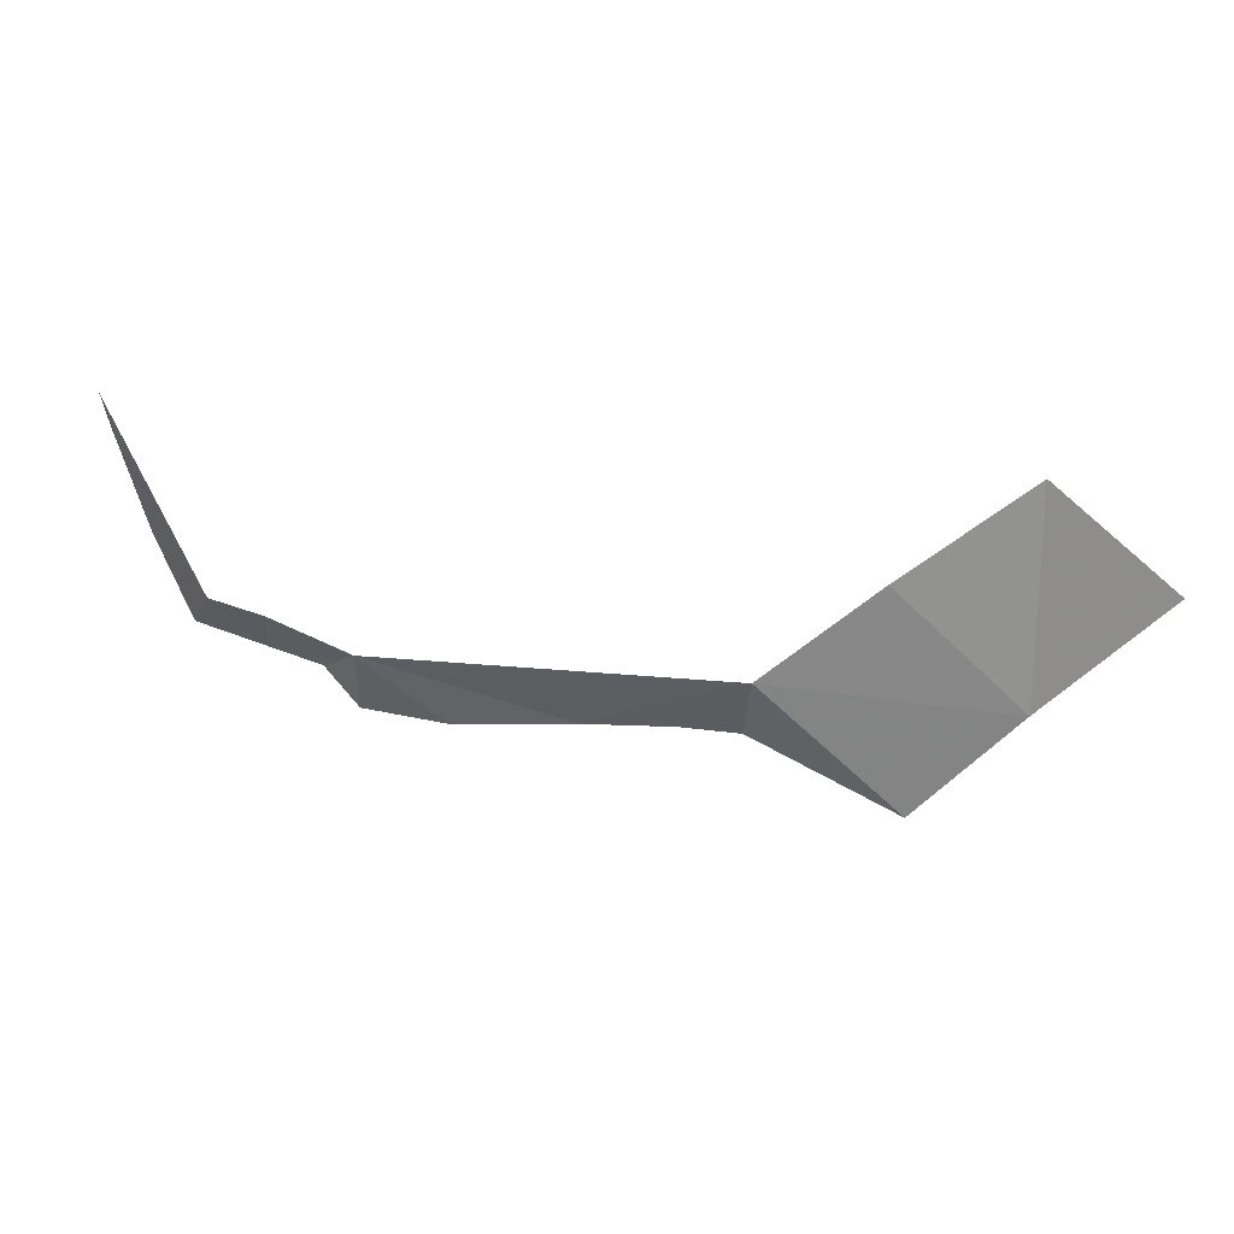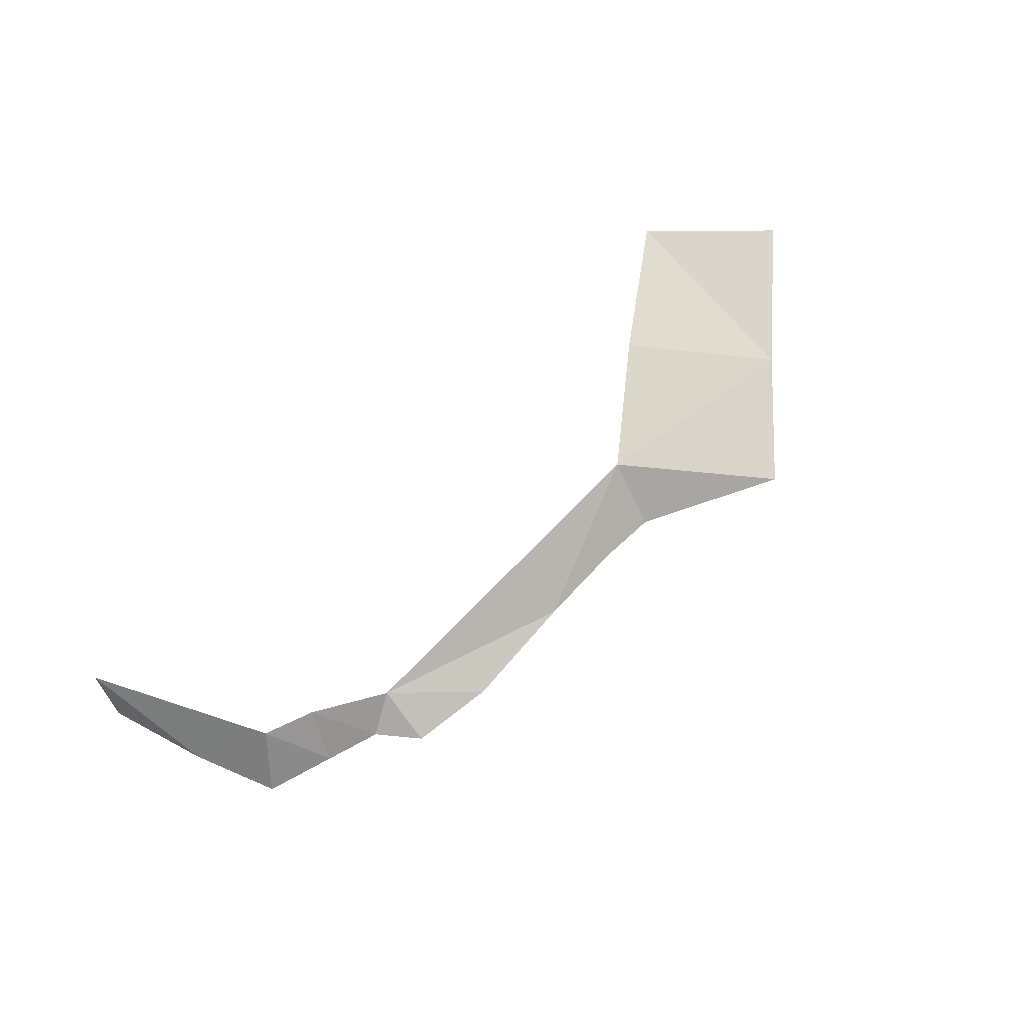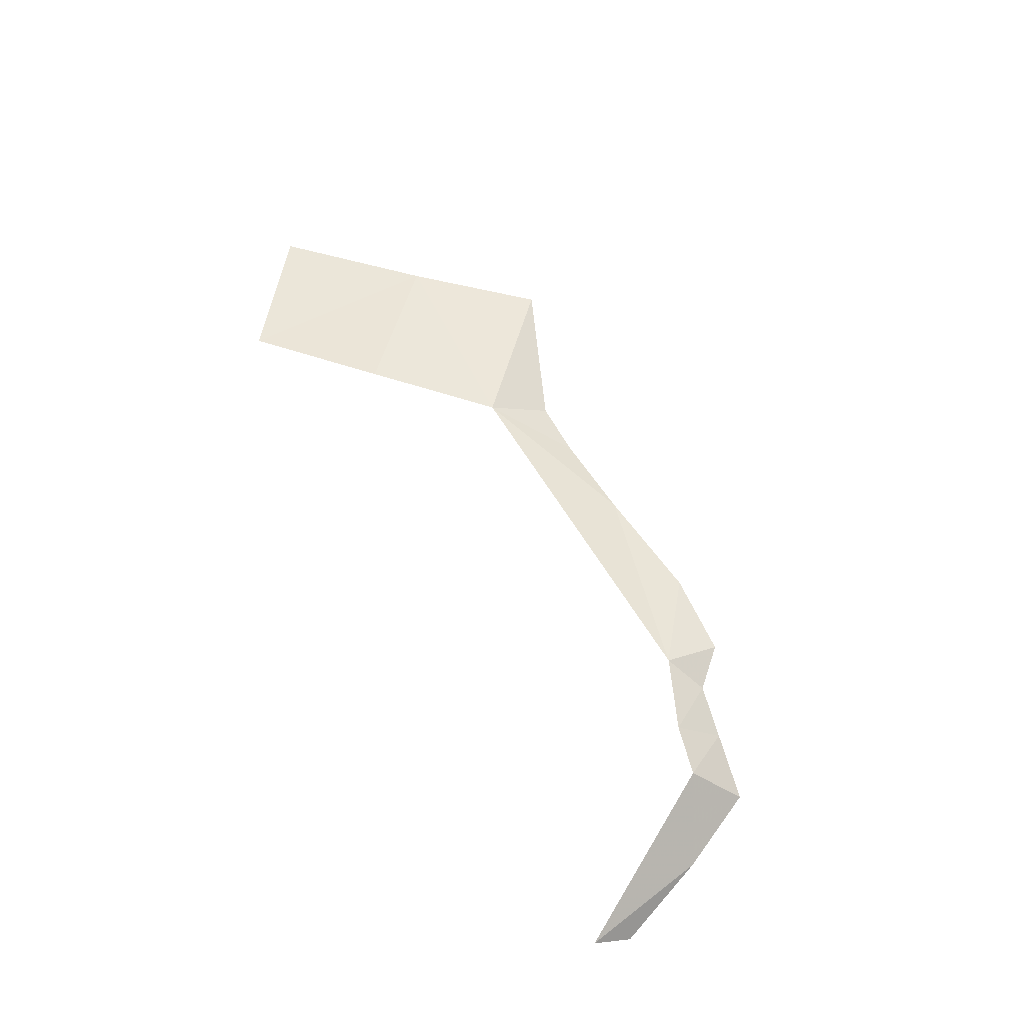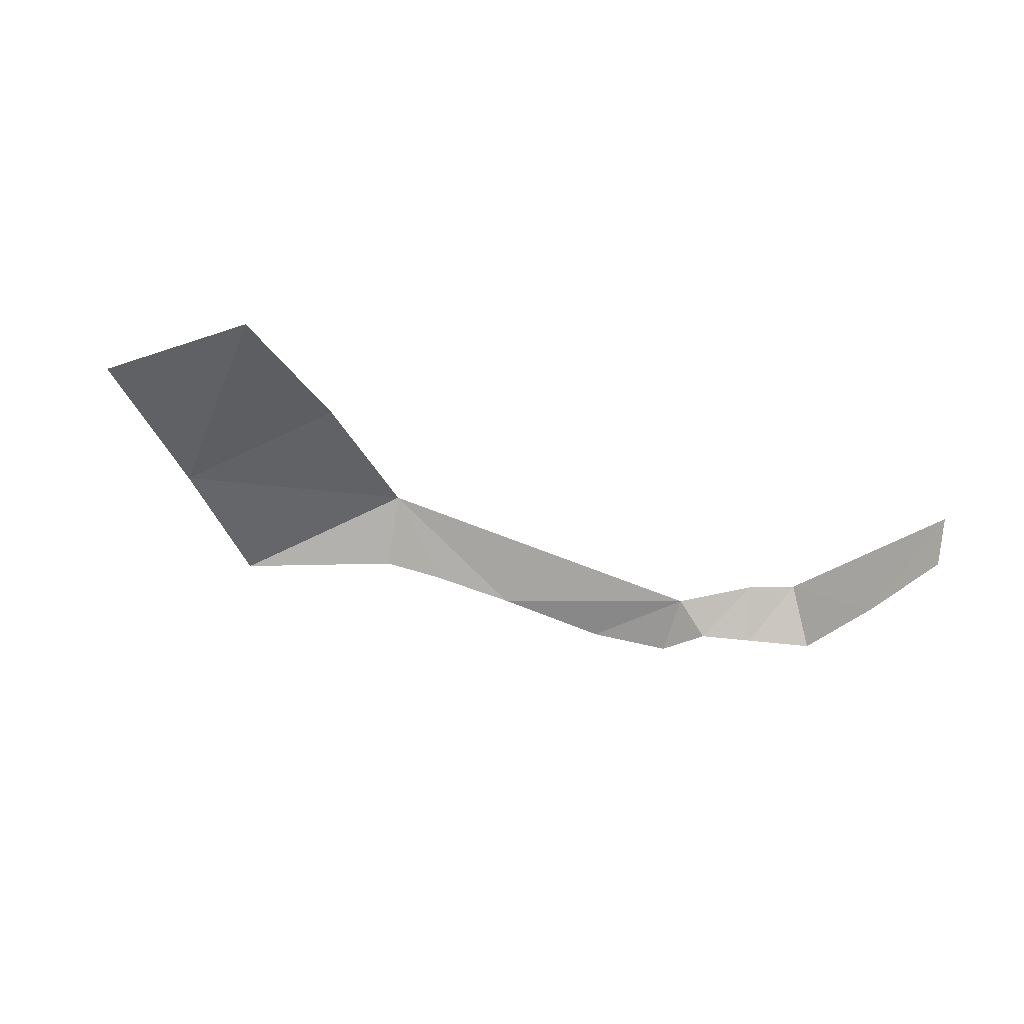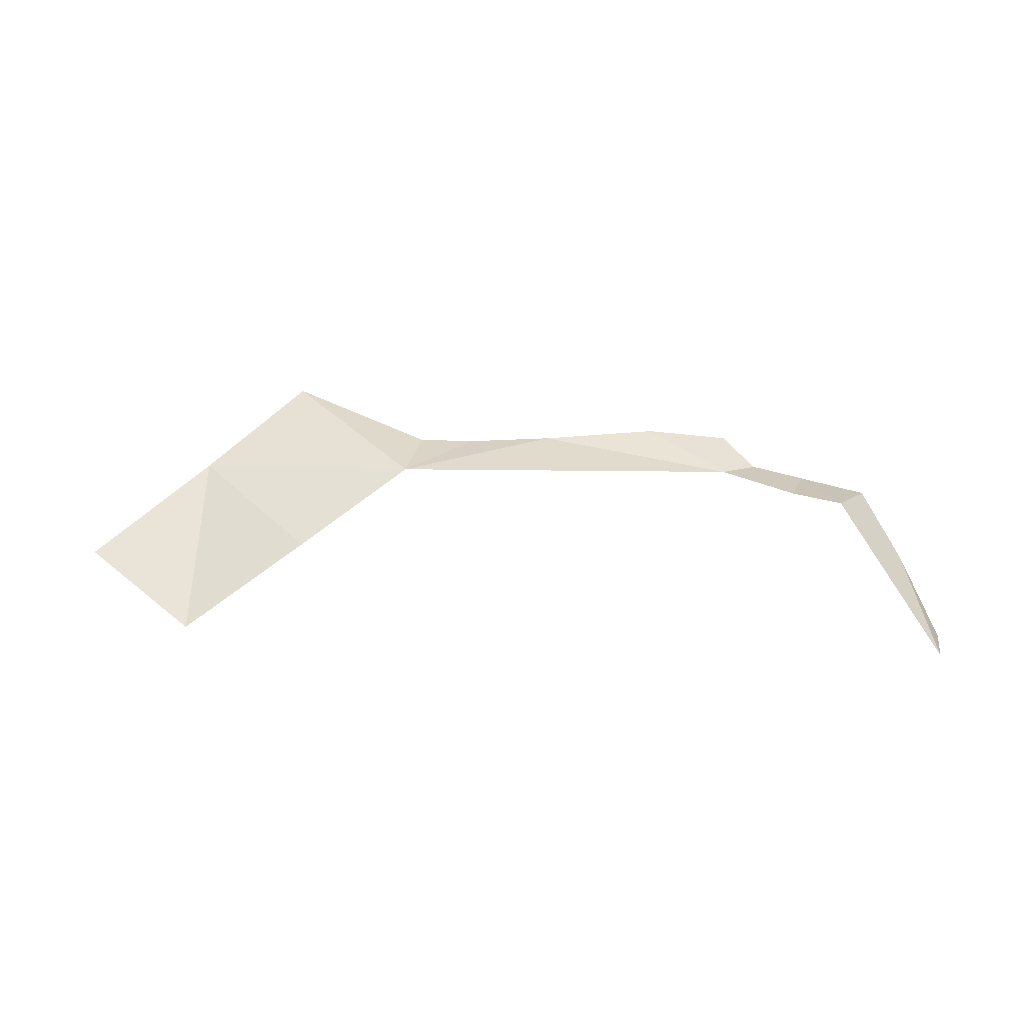
<metadata>
{"format":"obj","ext":"obj","renderer":"f3d","projection":"perspective","resolution":1024,"background":"white","views":[{"elev":19.4,"azim":-166.7,"up":"+Z"},{"elev":74.8,"azim":136.8,"up":"+Y"},{"elev":62.7,"azim":59.9,"up":"+Y"},{"elev":-46.7,"azim":-22.9,"up":"+Y"},{"elev":61.4,"azim":0.9,"up":"+Y"}]}
</metadata>
<code>
o Shore_shore_Cylinder.001
v 2.09 -13.22 -36.27
v 14.03 -11.78 -32.91
v 9.233 -13.22 -36.96
v 25.78 -13.22 -27.31
v 21.52 -10.31 -29.78
v 27.23 -11.19 -19.27
v -6.676 -13.22 -36.01
v -7.516 -10.78 -32.21
v -3.214 -13.22 -35.95
v 14.32 -13.22 -36.47
v 19.56 -13.22 -33.32
v 23.62 -13.22 -32.24
v 16.32 -13.22 -34.19
v 18.47 -10.71 -30.71
v 27.72 -13.22 -21.57
v -21.27 -13.22 -33.69
v -21.41 -12.29 -21.02
v -14.14 -11.12 -26.57
v -28.32 -13.22 -26.88
v -15.26 -13.22 -39.9
f 1 2 3
f 4 5 6
f 7 8 9
f 9 8 1
f 3 2 10
f 11 5 12
f 13 14 11
f 2 13 10
f 16 17 18
f 1 8 2
f 4 12 5
f 15 4 6
f 8 16 18
f 11 14 5
f 13 2 14
f 7 20 8
f 20 16 8
f 16 19 17

</code>
